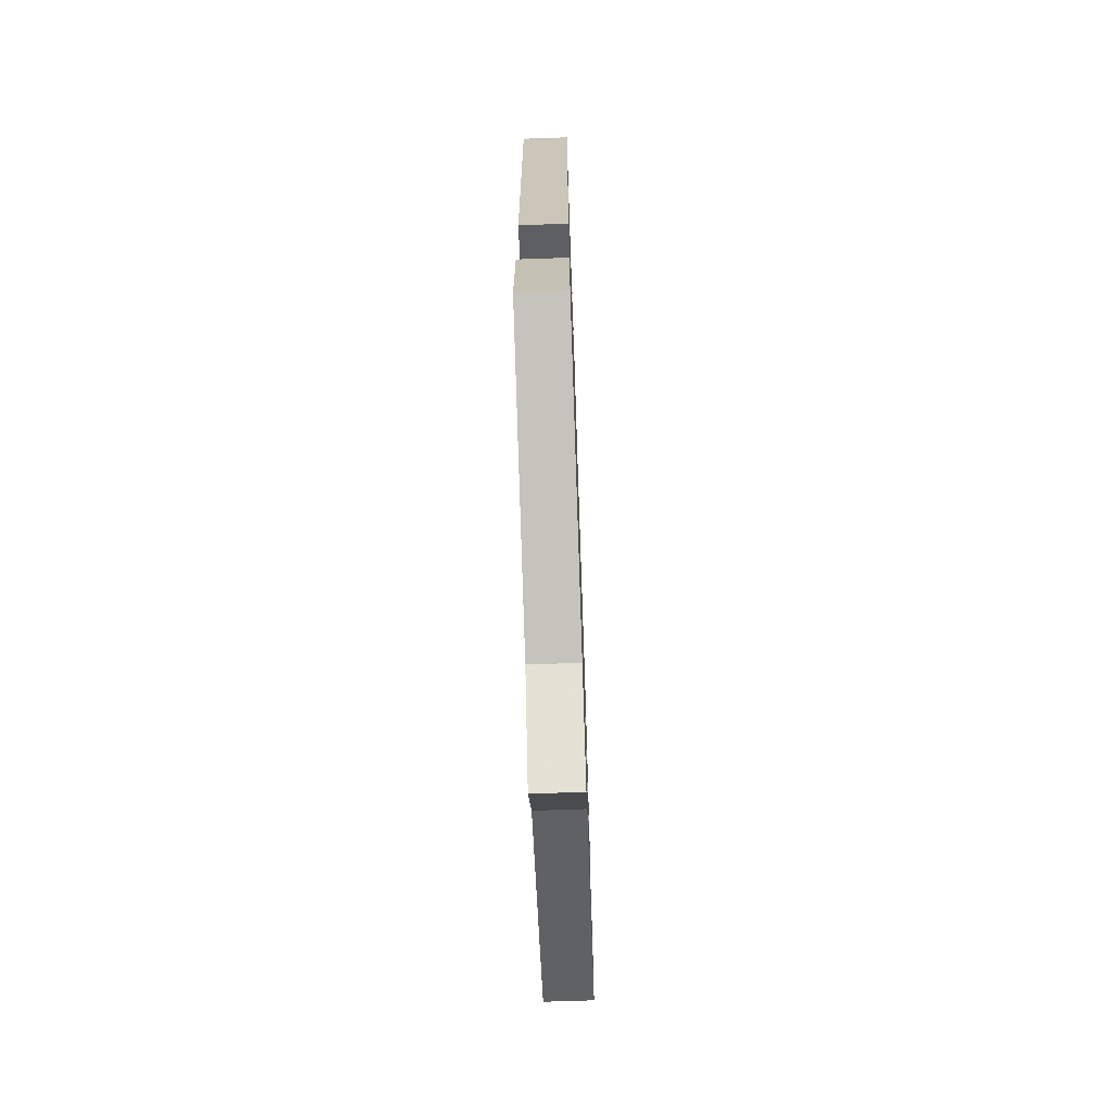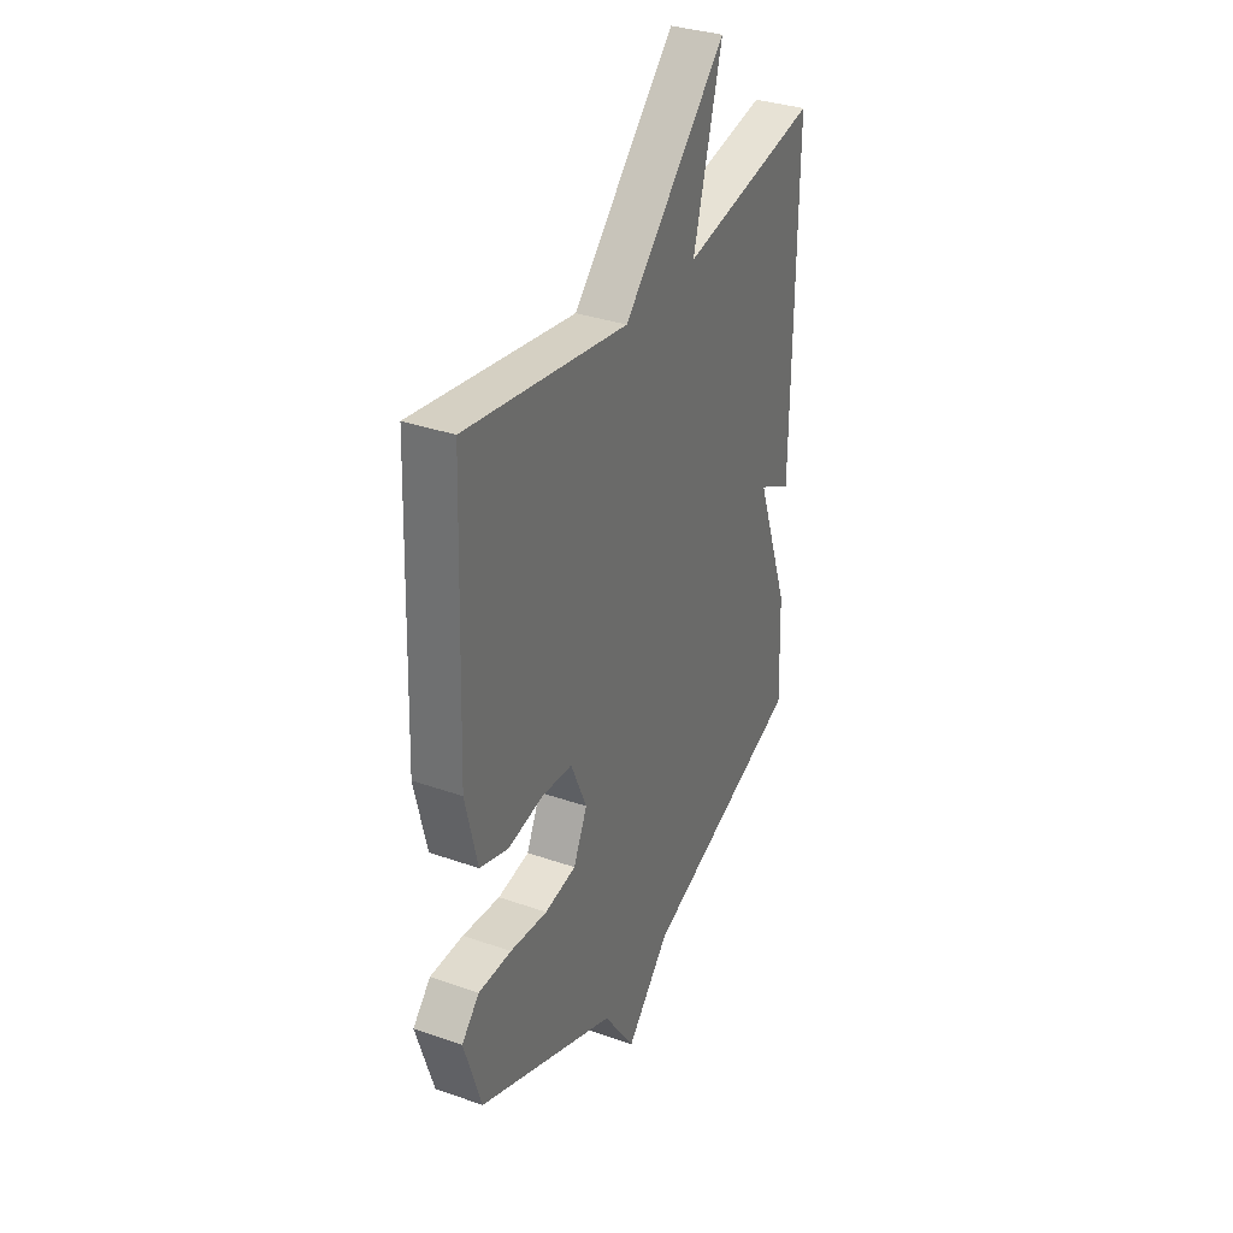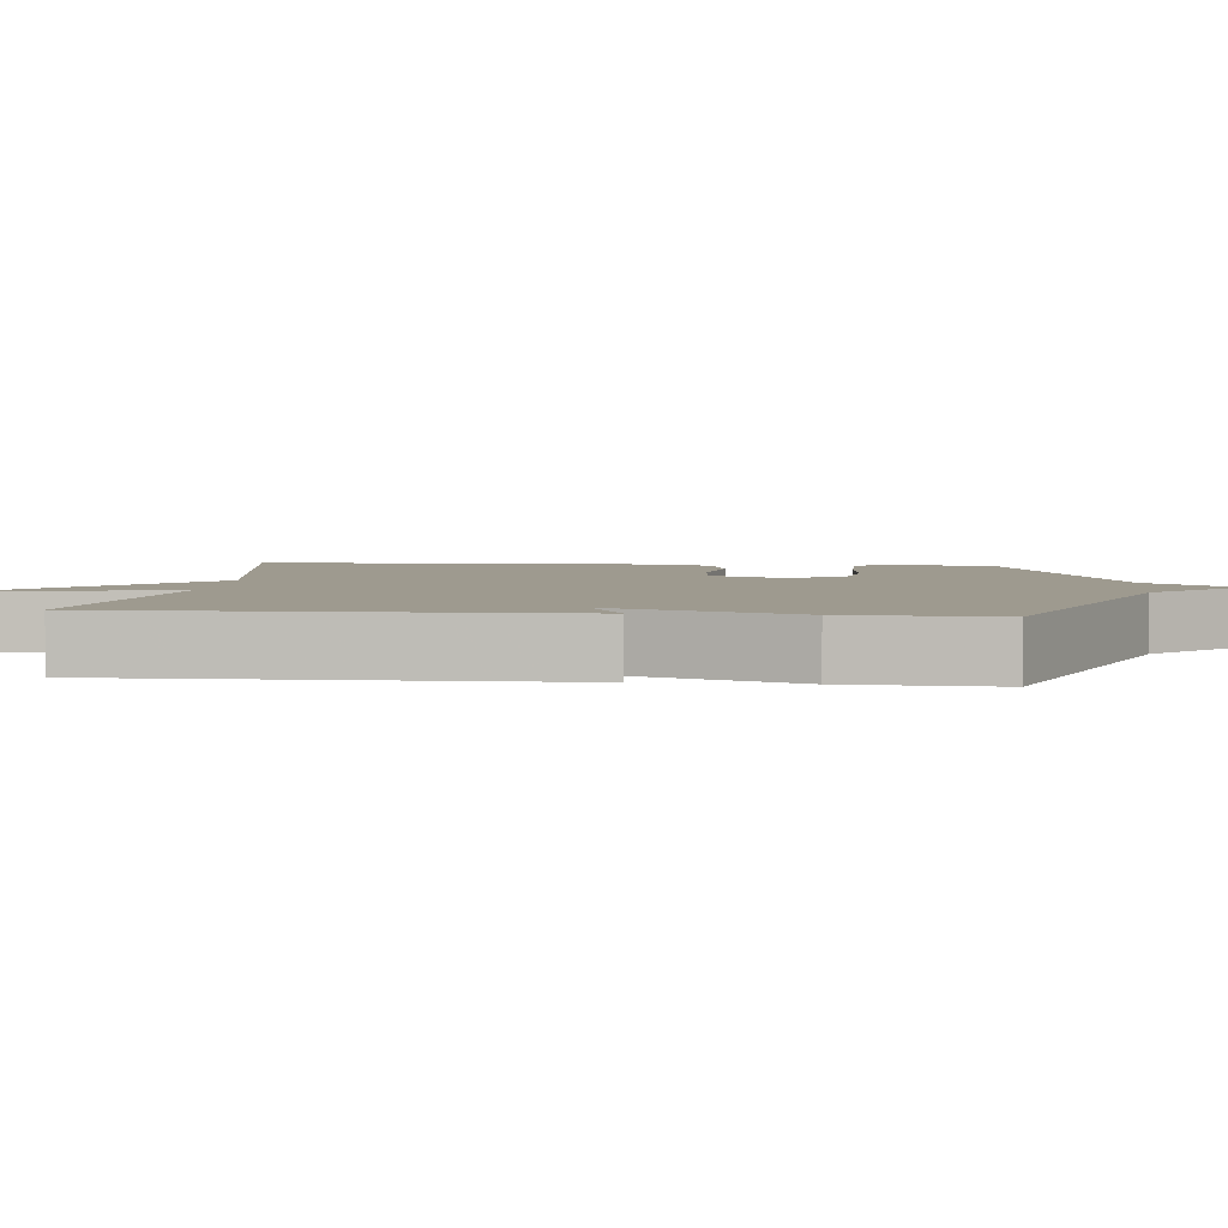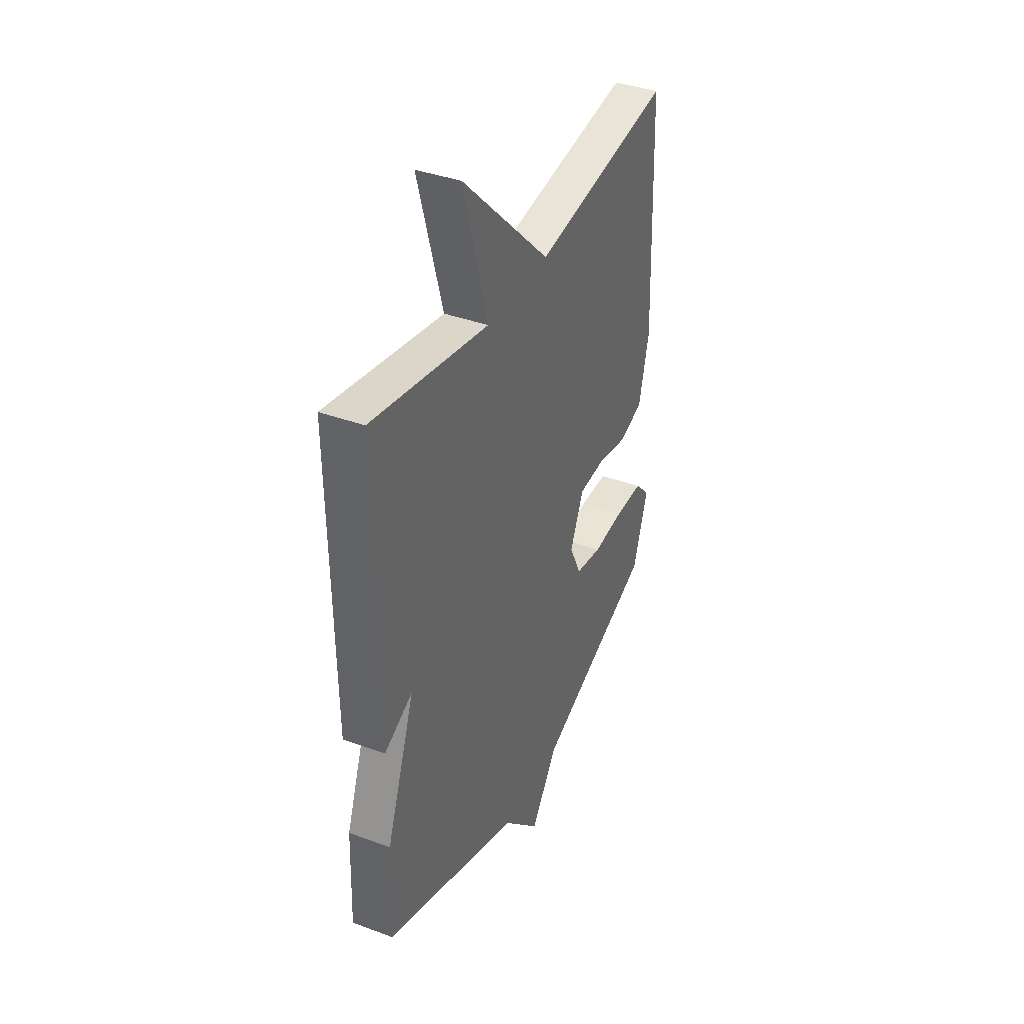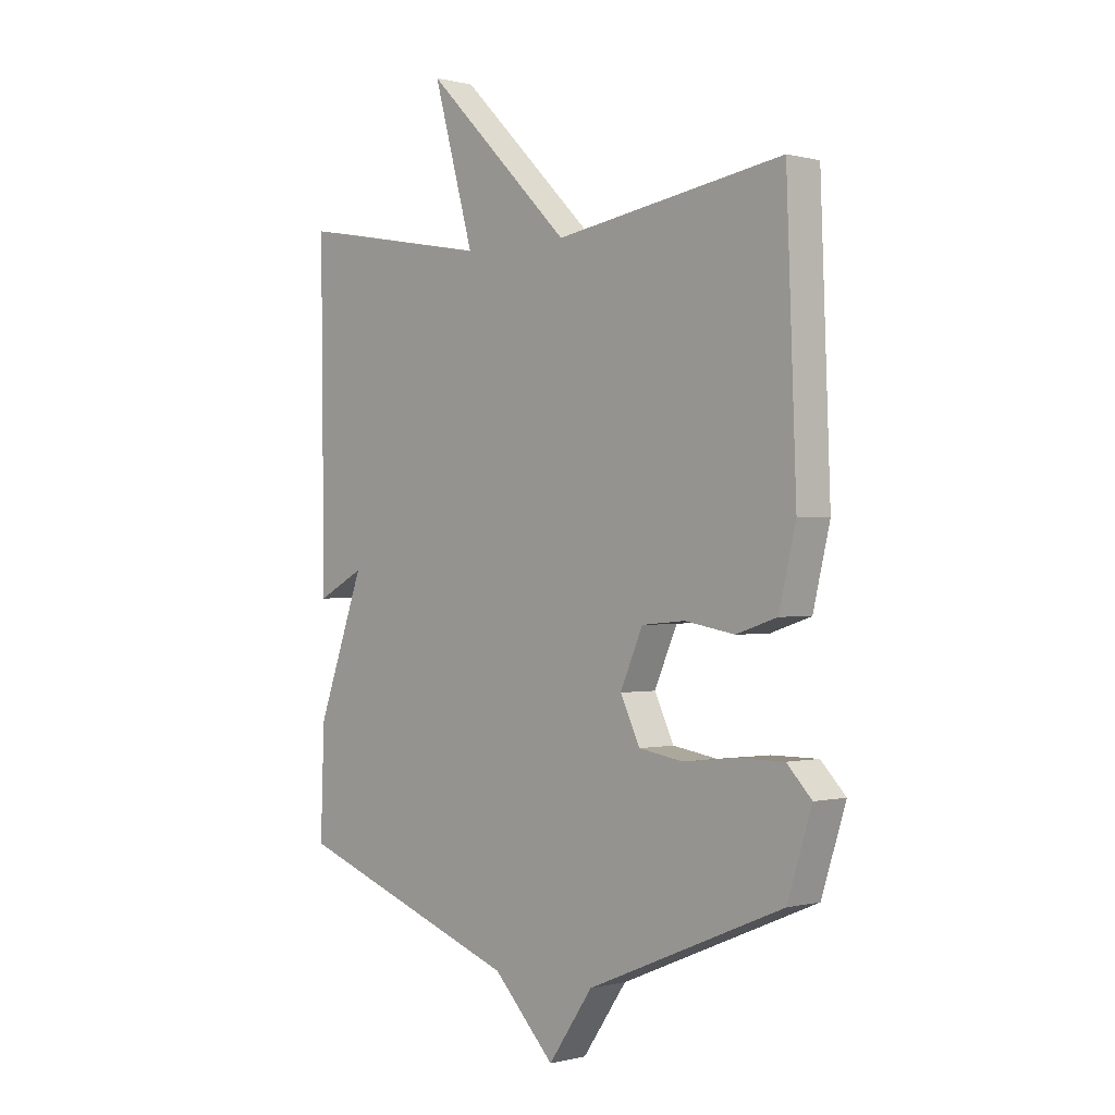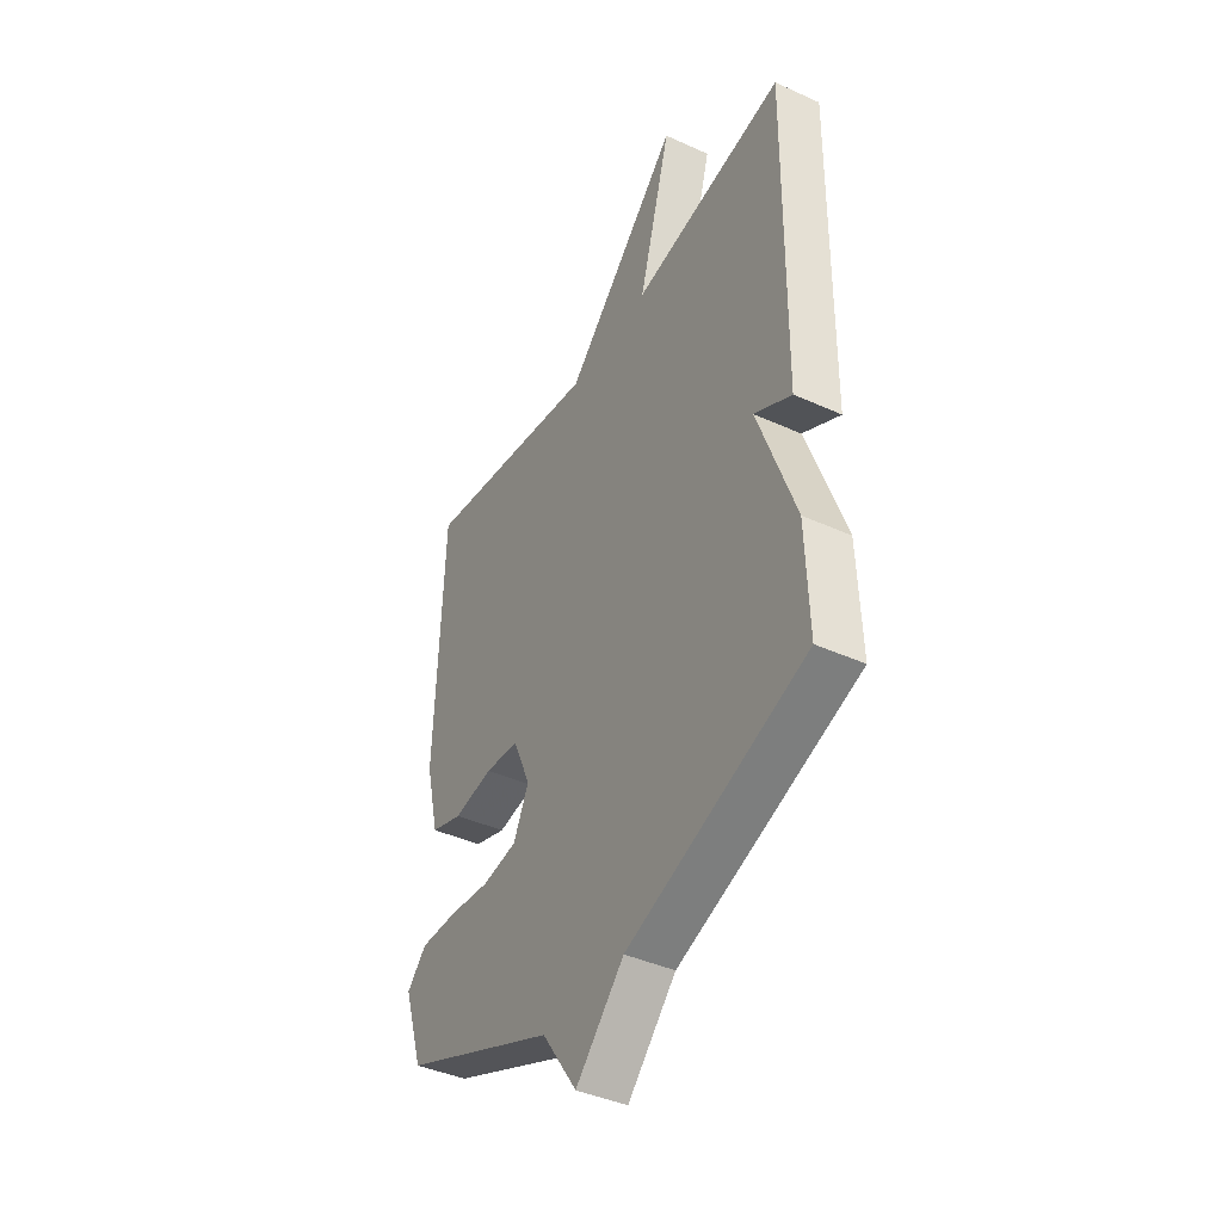
<metadata>
{"format":"obj","ext":"obj","renderer":"f3d","projection":"perspective","resolution":1024,"background":"white","views":[{"elev":-69.3,"azim":92.0,"up":"+Z"},{"elev":33.7,"azim":-64.5,"up":"+Z"},{"elev":3.8,"azim":96.1,"up":"+Y"},{"elev":38.7,"azim":114.9,"up":"+Z"},{"elev":-0.2,"azim":-133.6,"up":"+Z"},{"elev":-41.3,"azim":61.1,"up":"+Z"}]}
</metadata>
<code>
v -0.5 0.07 0.5
v -0.067 0.07 0.432
v 0.21 0.07 0.707
v 0.133 0.07 0.432
v 0.5 0.07 0.5
v 0.493 0.07 -0.1
v 0.404 0.07 -0.054
v 0.493 0.07 -0.3
v 0.5 0.07 -0.5
v 0.071 0.07 -0.655
v -0.045 0.07 -0.776
v -0.129 0.07 -0.655
v -0.5 0.07 -0.5
v -0.546 0.07 -0.356
v -0.499 0.07 -0.307
v -0.411 0.07 -0.307
v -0.311 0.07 -0.318
v -0.227 0.07 -0.304
v -0.19 0.07 -0.227
v -0.233 0.07 -0.13
v -0.315 0.07 -0.123
v -0.409 0.07 -0.14
v -0.486 0.07 -0.115
v -0.518 0.07 0.018
v -0.5 0 0.5
v -0.067 0 0.432
v 0.21 0 0.707
v 0.133 0 0.432
v 0.5 0 0.5
v 0.493 0 -0.1
v 0.404 0 -0.054
v 0.493 0 -0.3
v 0.5 0 -0.5
v 0.071 0 -0.655
v -0.045 0 -0.776
v -0.129 0 -0.655
v -0.5 0 -0.5
v -0.546 0 -0.356
v -0.499 0 -0.307
v -0.411 0 -0.307
v -0.311 0 -0.318
v -0.227 0 -0.304
v -0.19 0 -0.227
v -0.233 0 -0.13
v -0.315 0 -0.123
v -0.409 0 -0.14
v -0.486 0 -0.115
v -0.518 0 0.018
f 24 1 2
f 23 24 2
f 22 23 2
f 21 22 2
f 2 3 4
f 21 2 4
f 20 21 4
f 19 20 4 5
f 18 19 5
f 15 16 17
f 14 15 17
f 13 14 17
f 12 13 17
f 12 17 18
f 11 12 18
f 10 11 18
f 9 10 18
f 8 9 18
f 7 8 18
f 5 6 7
f 5 7 18
f 26 25 48
f 26 48 47
f 26 47 46
f 26 46 45
f 28 27 26
f 28 26 45
f 28 45 44
f 29 28 44 43
f 29 43 42
f 41 40 39
f 41 39 38
f 41 38 37
f 41 37 36
f 42 41 36
f 42 36 35
f 42 35 34
f 42 34 33
f 42 33 32
f 42 32 31
f 31 30 29
f 42 31 29
f 1 25 26 2
f 2 26 27 3
f 3 27 28 4
f 4 28 29 5
f 5 29 30 6
f 6 30 31 7
f 7 31 32 8
f 8 32 33 9
f 9 33 34 10
f 10 34 35 11
f 11 35 36 12
f 12 36 37 13
f 13 37 38 14
f 14 38 39 15
f 15 39 40 16
f 16 40 41 17
f 17 41 42 18
f 18 42 43 19
f 19 43 44 20
f 20 44 45 21
f 21 45 46 22
f 22 46 47 23
f 23 47 48 24
f 24 48 25 1

</code>
